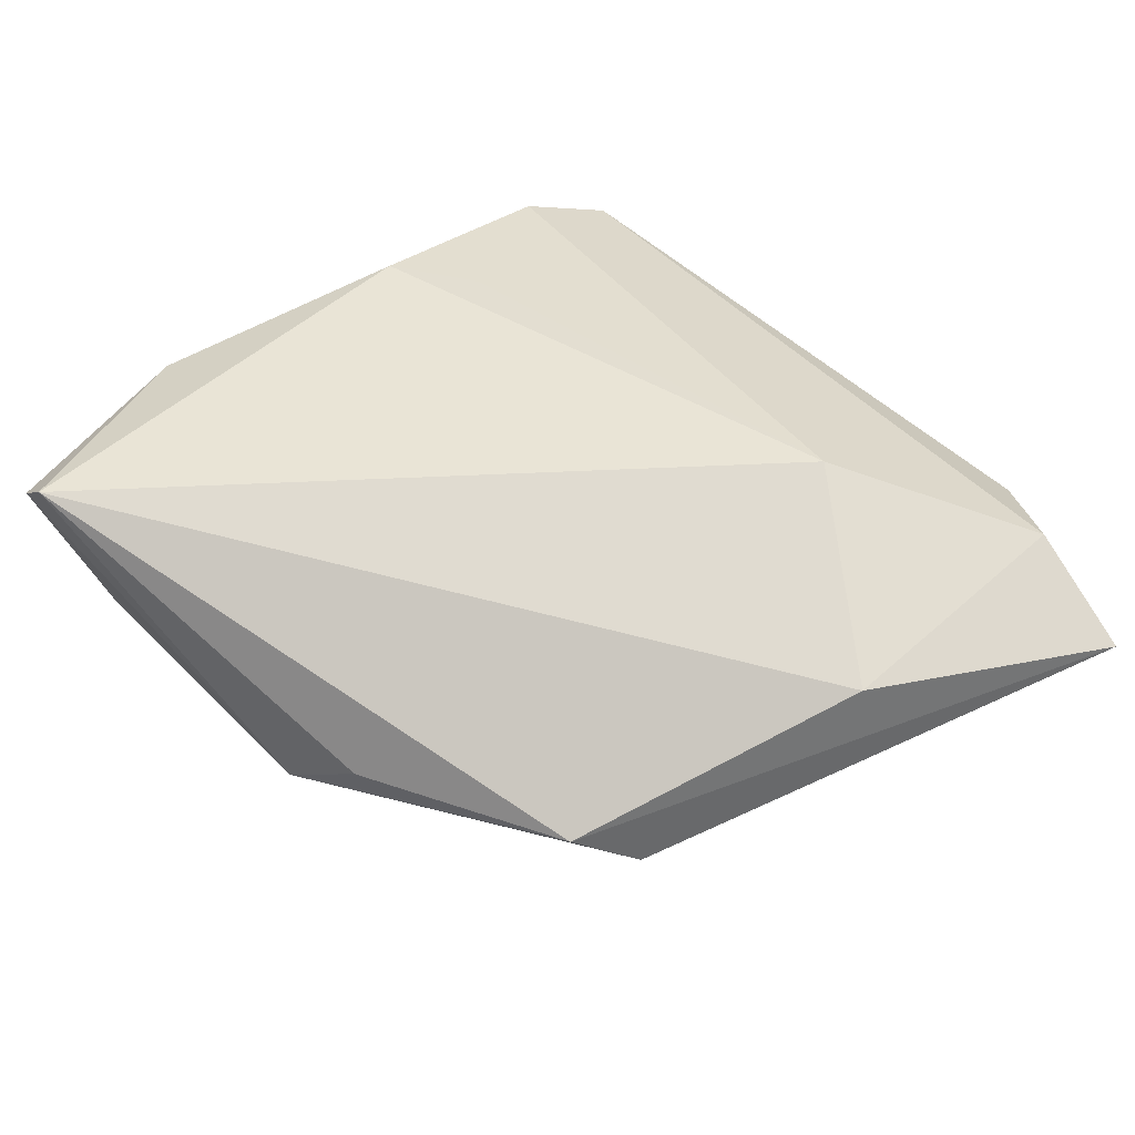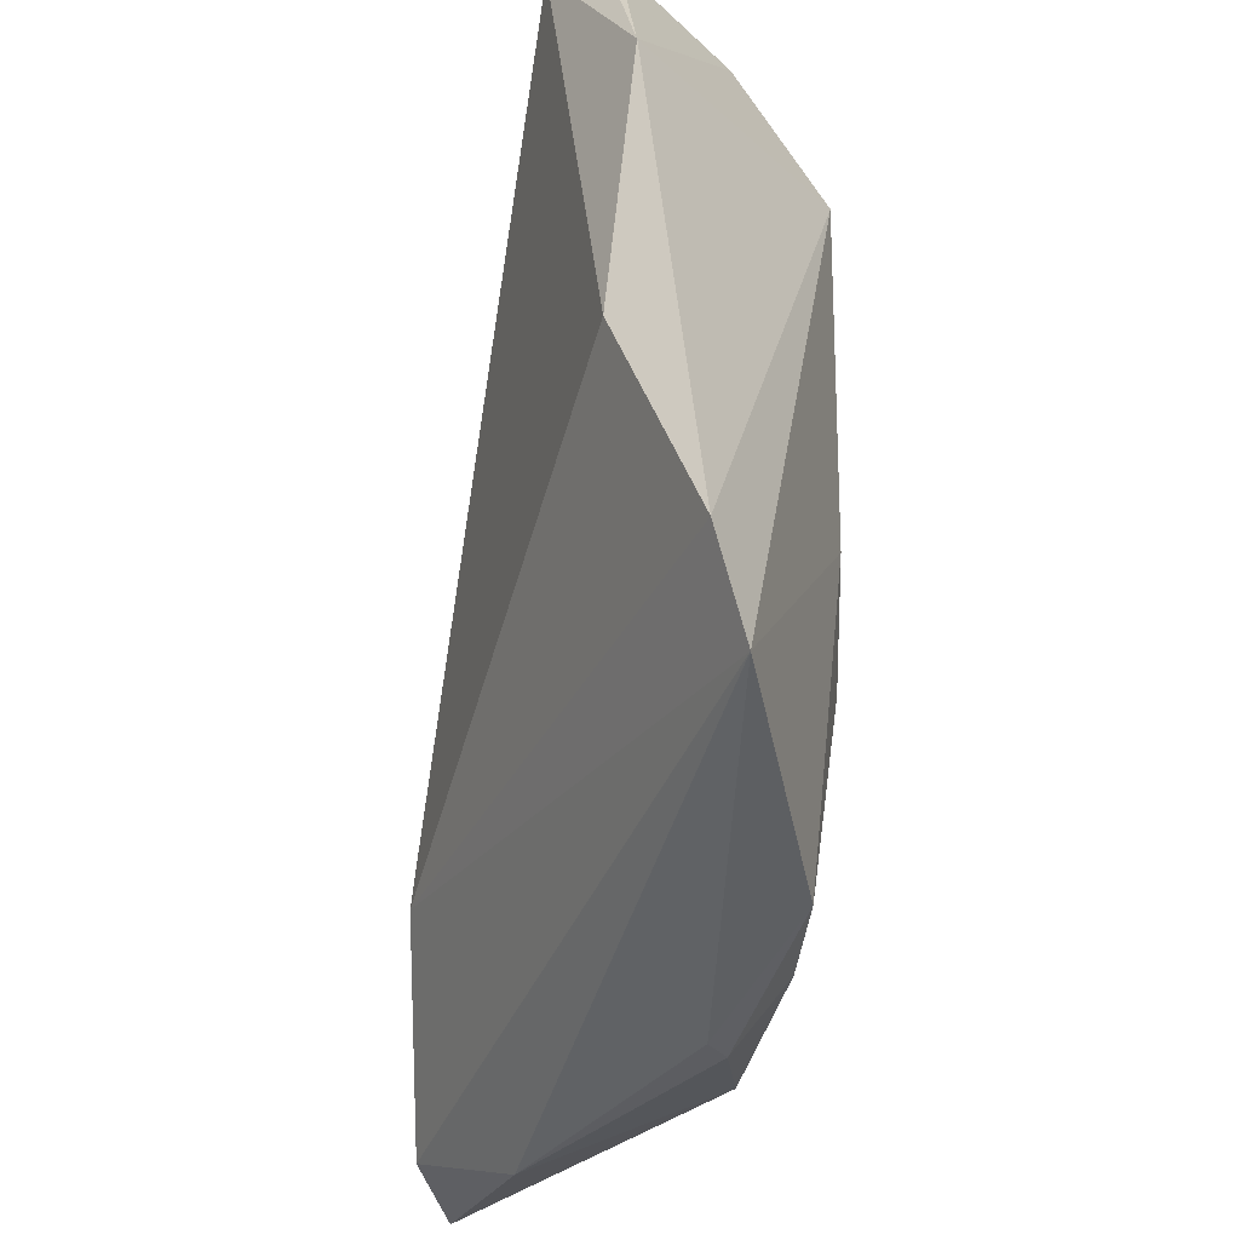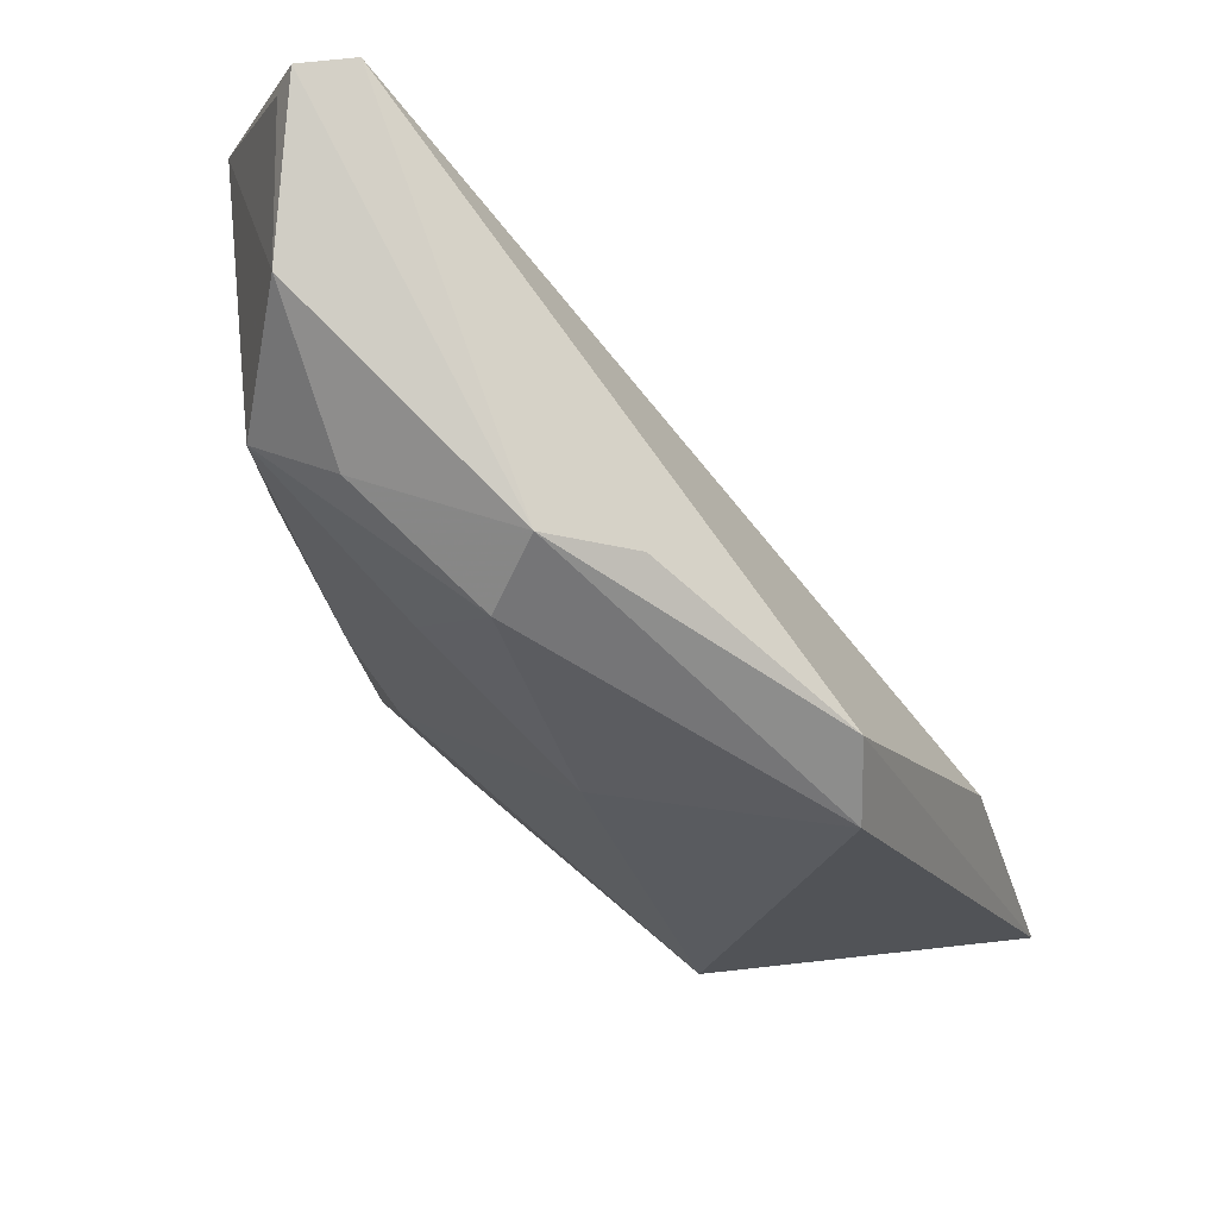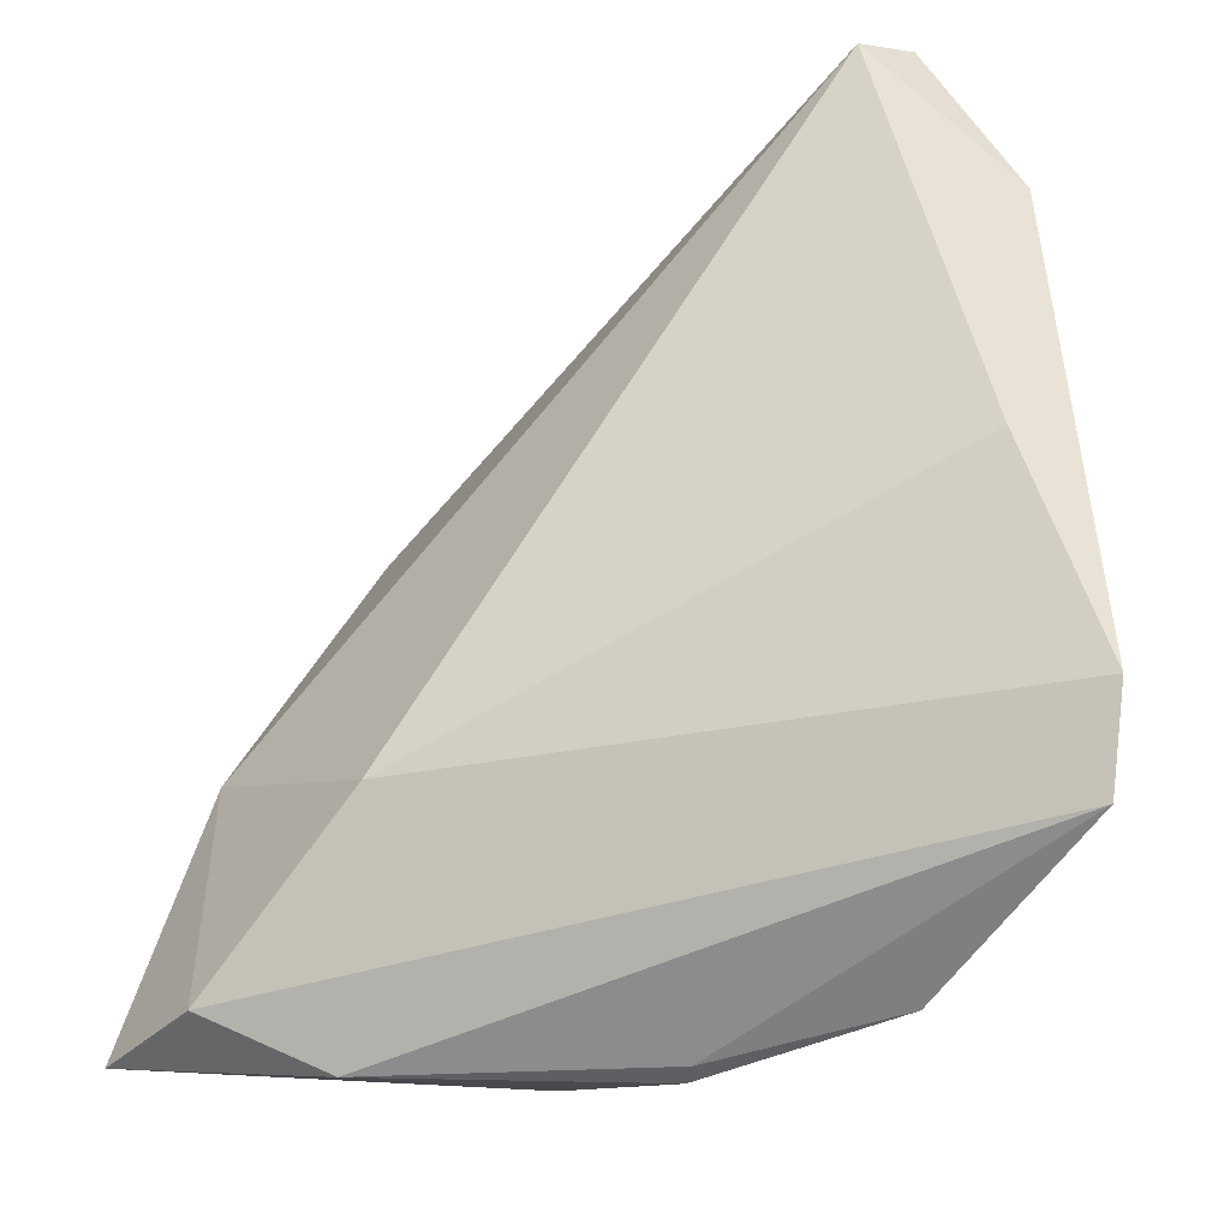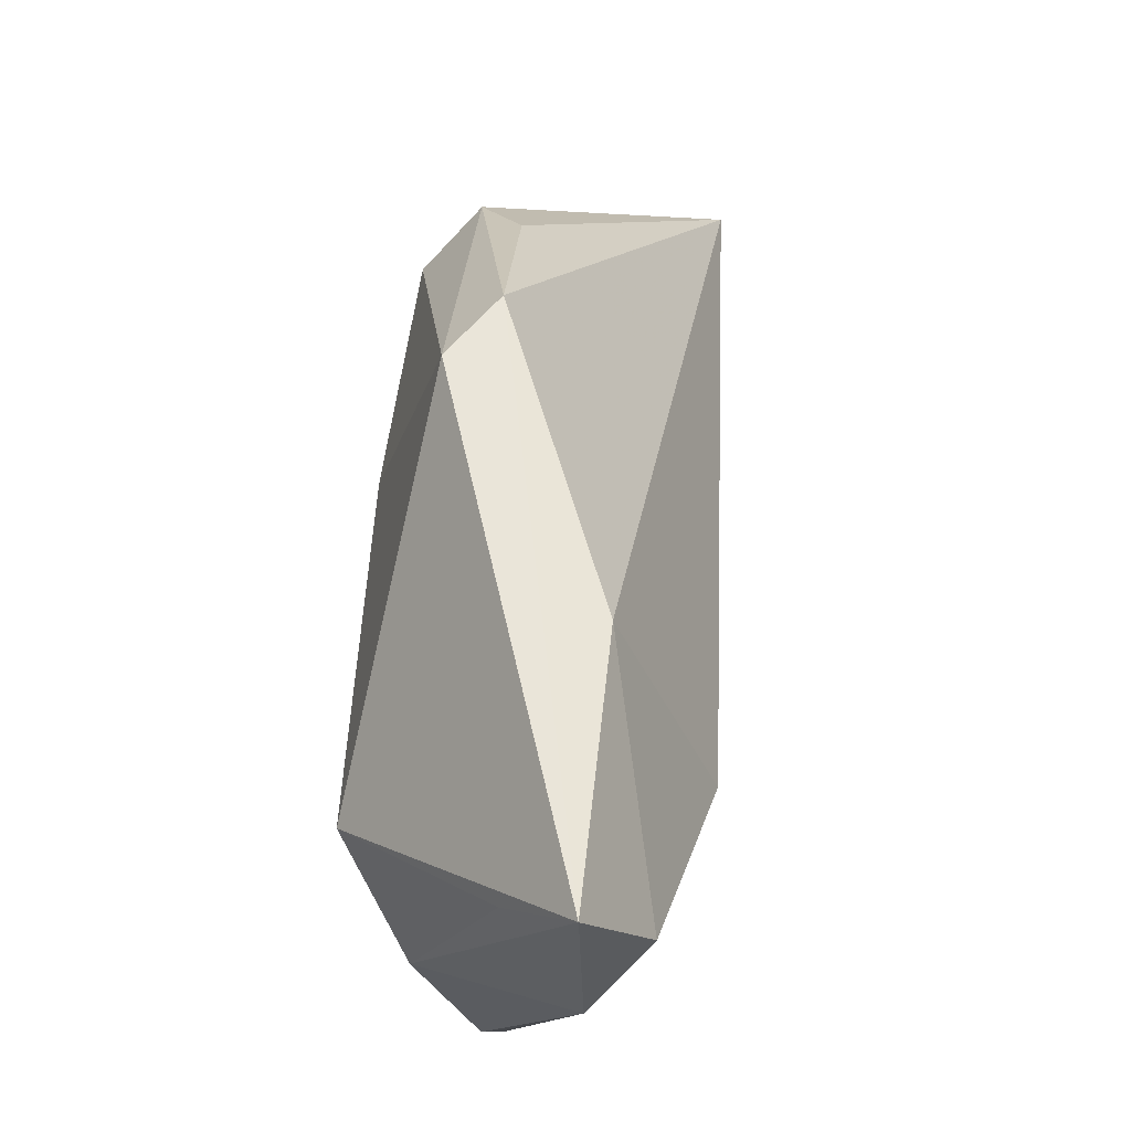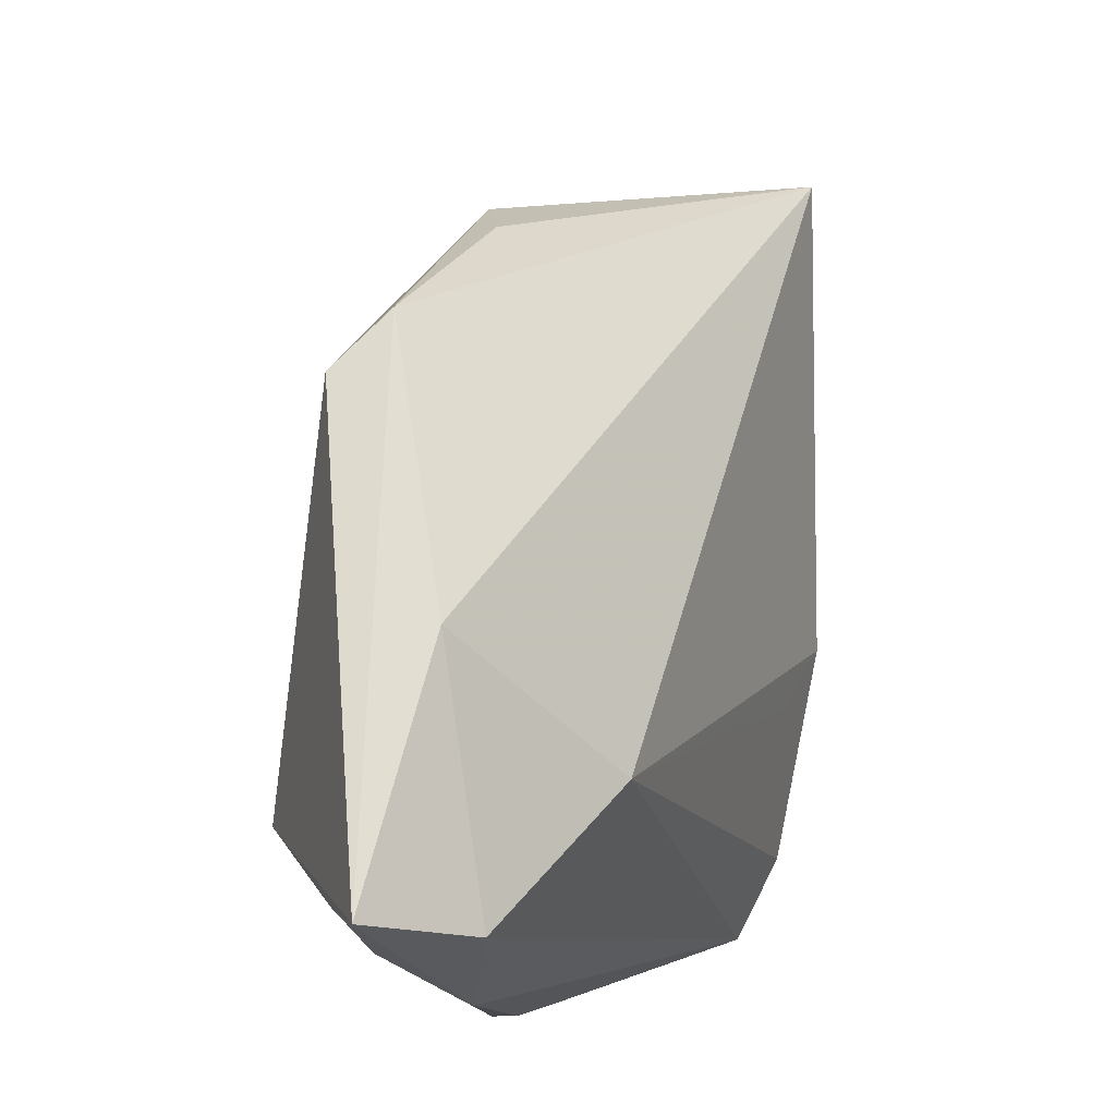
<metadata>
{"format":"obj","ext":"obj","renderer":"f3d","projection":"perspective","resolution":1024,"background":"white","views":[{"elev":54.4,"azim":-126.4,"up":"+Z"},{"elev":-39.3,"azim":81.5,"up":"+Y"},{"elev":70.9,"azim":-141.3,"up":"+Y"},{"elev":-40.8,"azim":33.5,"up":"+Y"},{"elev":-9.3,"azim":-80.4,"up":"+Y"},{"elev":-8.0,"azim":-59.0,"up":"+Y"}]}
</metadata>
<code>
v -0.03703 -0.03226 0.01408
v 0.02143 0.03121 -0.01363
v 0.04189 -0.02404 0.001588
v 0.04189 0.02584 0.00653
v 0.0384 -0.03277 -0.001604
v -0.003691 0.03375 -0.01321
v -0.0009082 -0.03992 -0.005294
v 0.01228 0.03616 -0.01207
v -0.03083 0.02336 0.0001518
v 0.02993 0.04752 0.01261
v 0.003951 0.02001 -0.01449
v -0.01757 -0.03382 -0.01067
v 0.008075 -0.01188 -0.01493
v 0.03 -0.008534 0.008609
v -0.01373 0.01045 -0.01493
v -0.02703 -0.0381 0.006515
v -0.003406 0.03994 -0.007364
v 0.003918 -0.03621 -0.01125
v -0.03473 0.01728 -0.004455
v 0.01379 -0.001445 -0.01457
v -0.002645 -0.03994 -0.007183
v -0.04208 -0.02973 0.002088
v 0.03805 -0.001741 0.008589
v 0.0247 0.04412 -0.004569
v 0.03366 0.04775 0.008703
v -0.02764 -0.02241 -0.01493
v 0.01717 -0.03866 -0.009981
v -0.01021 0.0358 -0.002114
v -0.03911 -0.006554 0.01091
v 0.03401 0.04493 0.006931
v -0.04982 -0.03117 0.009811
v -0.01803 -0.01854 0.01702
f 31 19 26
f 31 1 29
f 29 1 32
f 15 26 19
f 4 23 3
f 32 23 10
f 10 29 32
f 10 4 25
f 23 4 10
f 14 32 3
f 3 23 14
f 14 23 32
f 31 26 22
f 22 12 31
f 26 12 22
f 6 15 19
f 11 15 6
f 3 32 5
f 32 1 5
f 18 12 26
f 21 12 18
f 18 27 21
f 30 24 25
f 25 4 30
f 30 4 24
f 29 10 9
f 9 19 31
f 31 29 9
f 3 5 2
f 2 4 3
f 24 4 2
f 11 6 2
f 21 27 7
f 27 5 7
f 17 6 19
f 19 9 17
f 25 24 17
f 17 10 25
f 24 2 8
f 8 2 6
f 8 17 24
f 6 17 8
f 20 5 27
f 20 2 5
f 11 2 20
f 16 5 1
f 16 7 5
f 16 1 31
f 21 7 16
f 31 12 16
f 16 12 21
f 28 9 10
f 10 17 28
f 28 17 9
f 13 15 11
f 11 20 13
f 26 15 13
f 13 18 26
f 27 18 13
f 13 20 27

</code>
